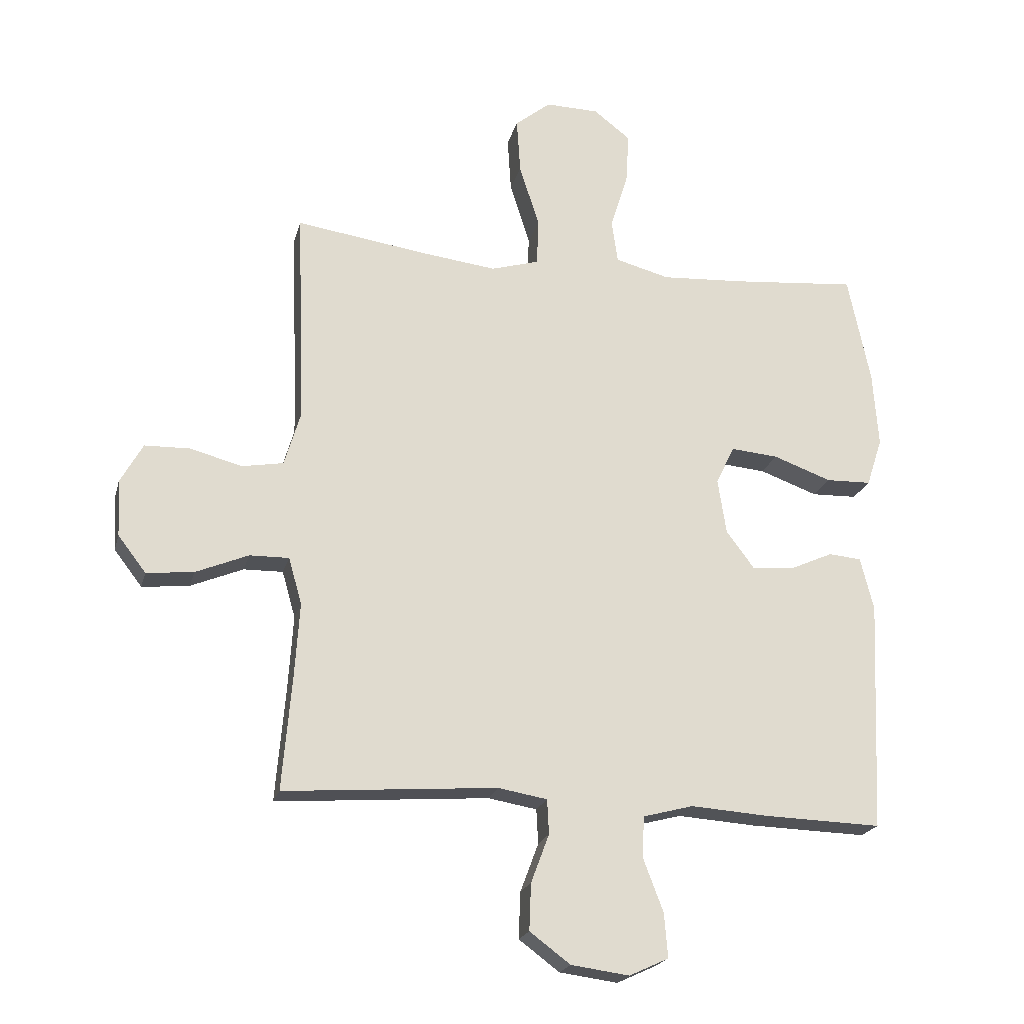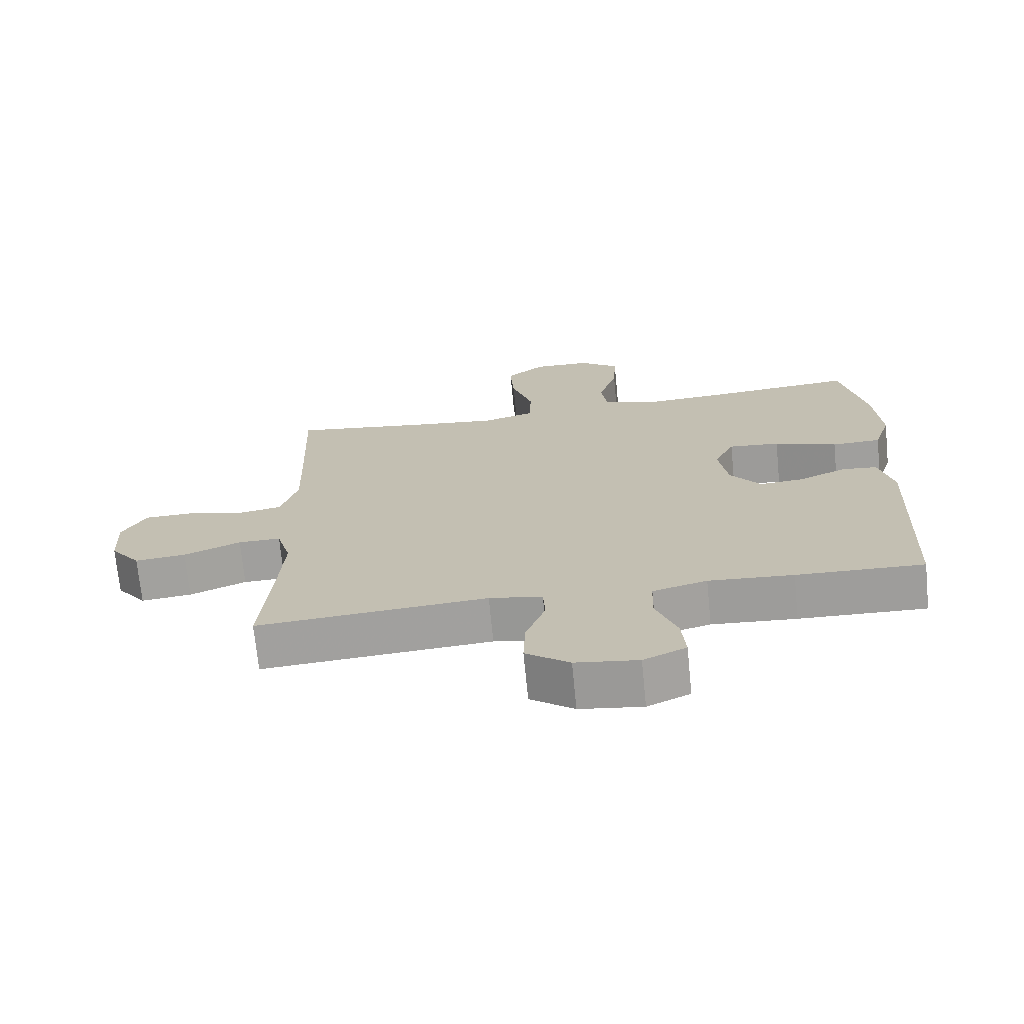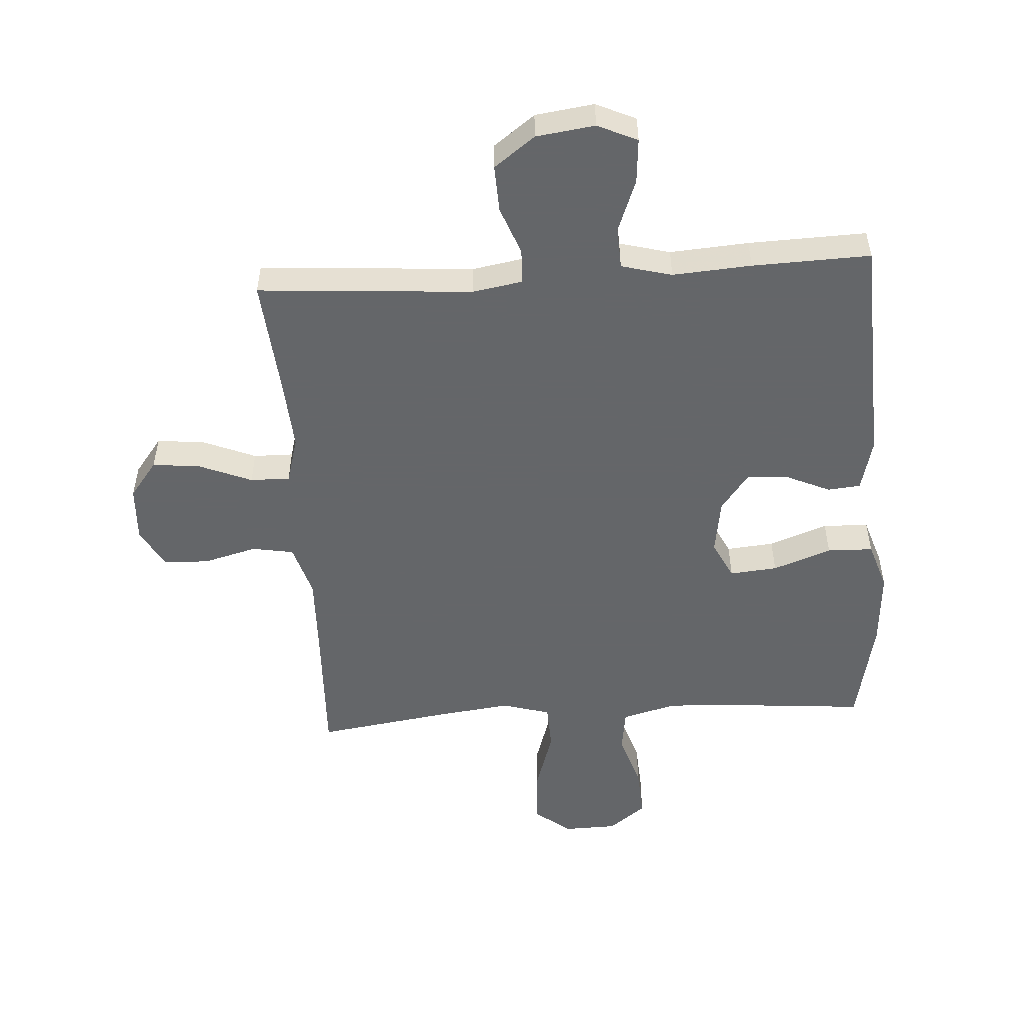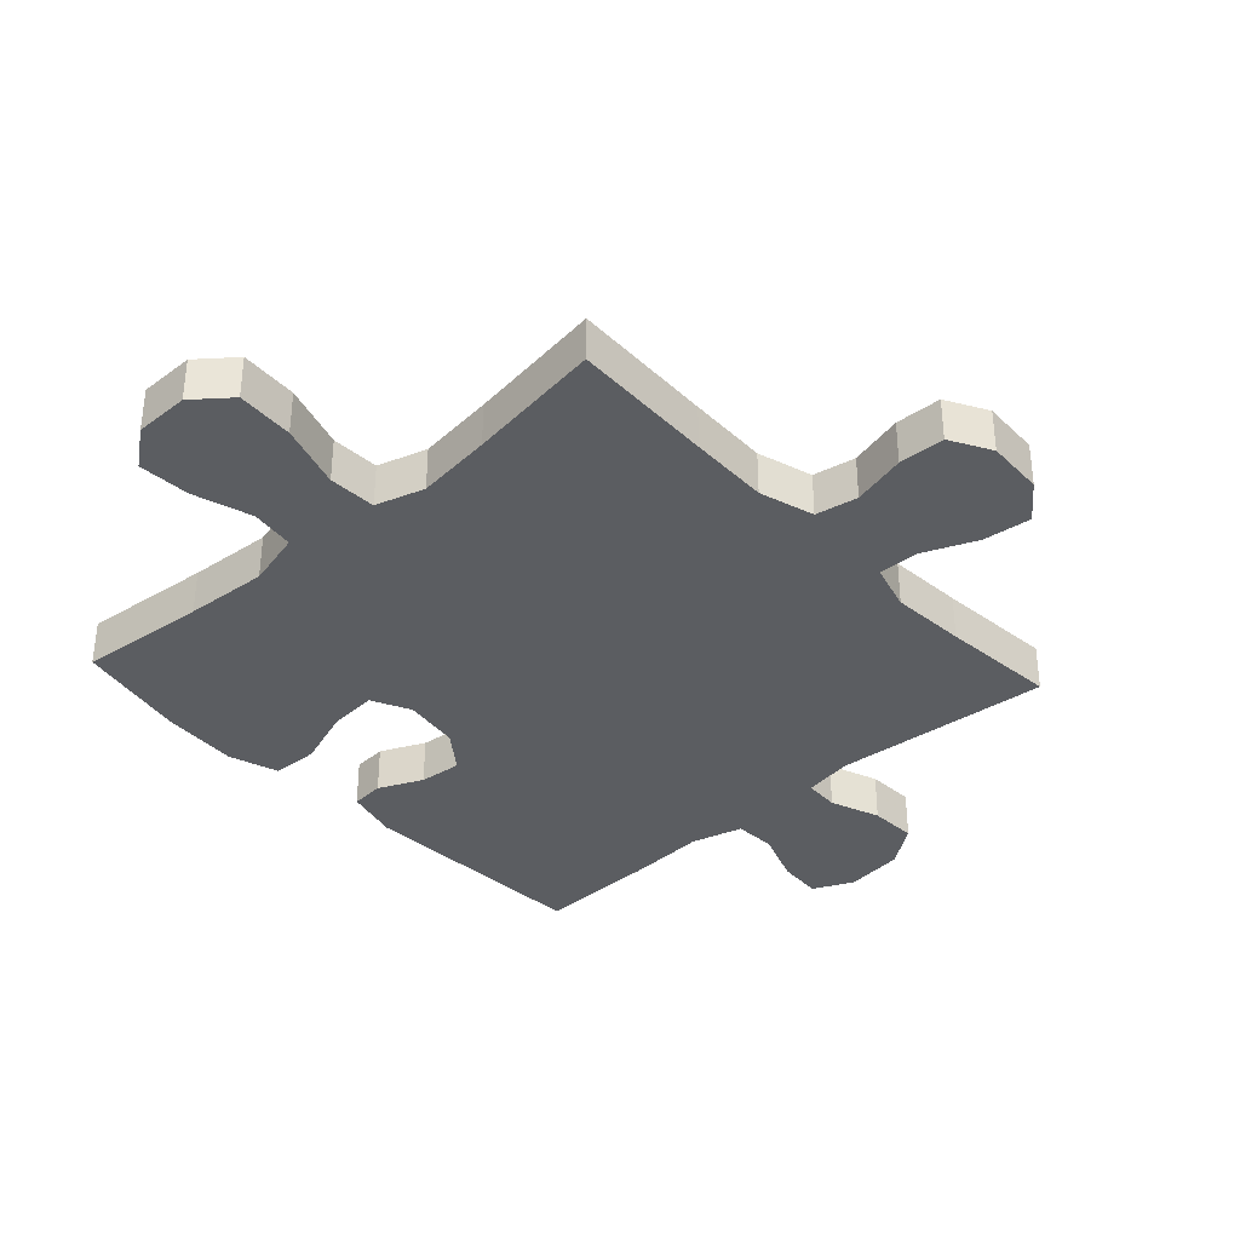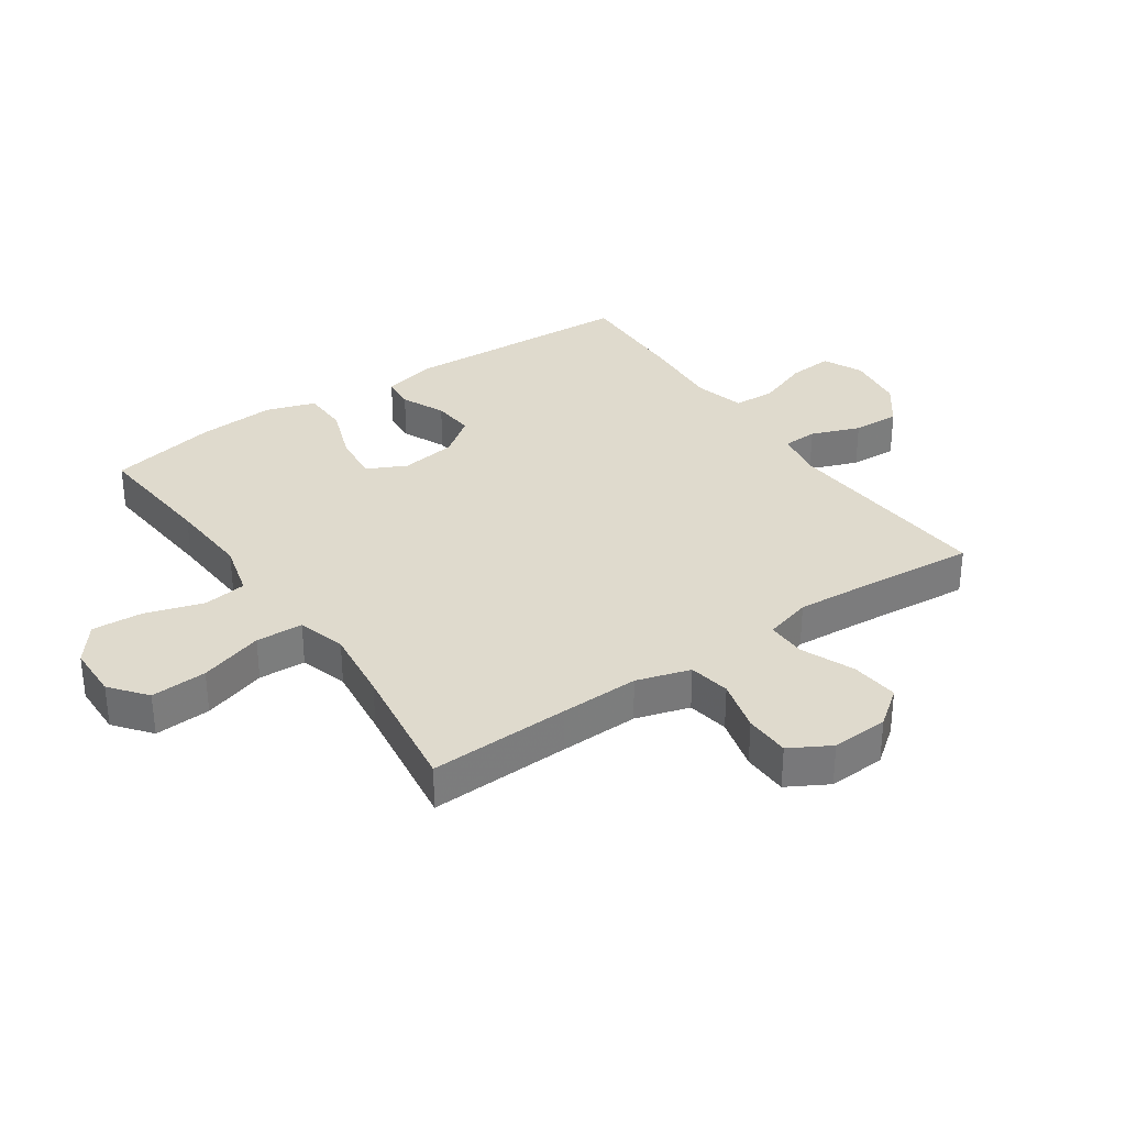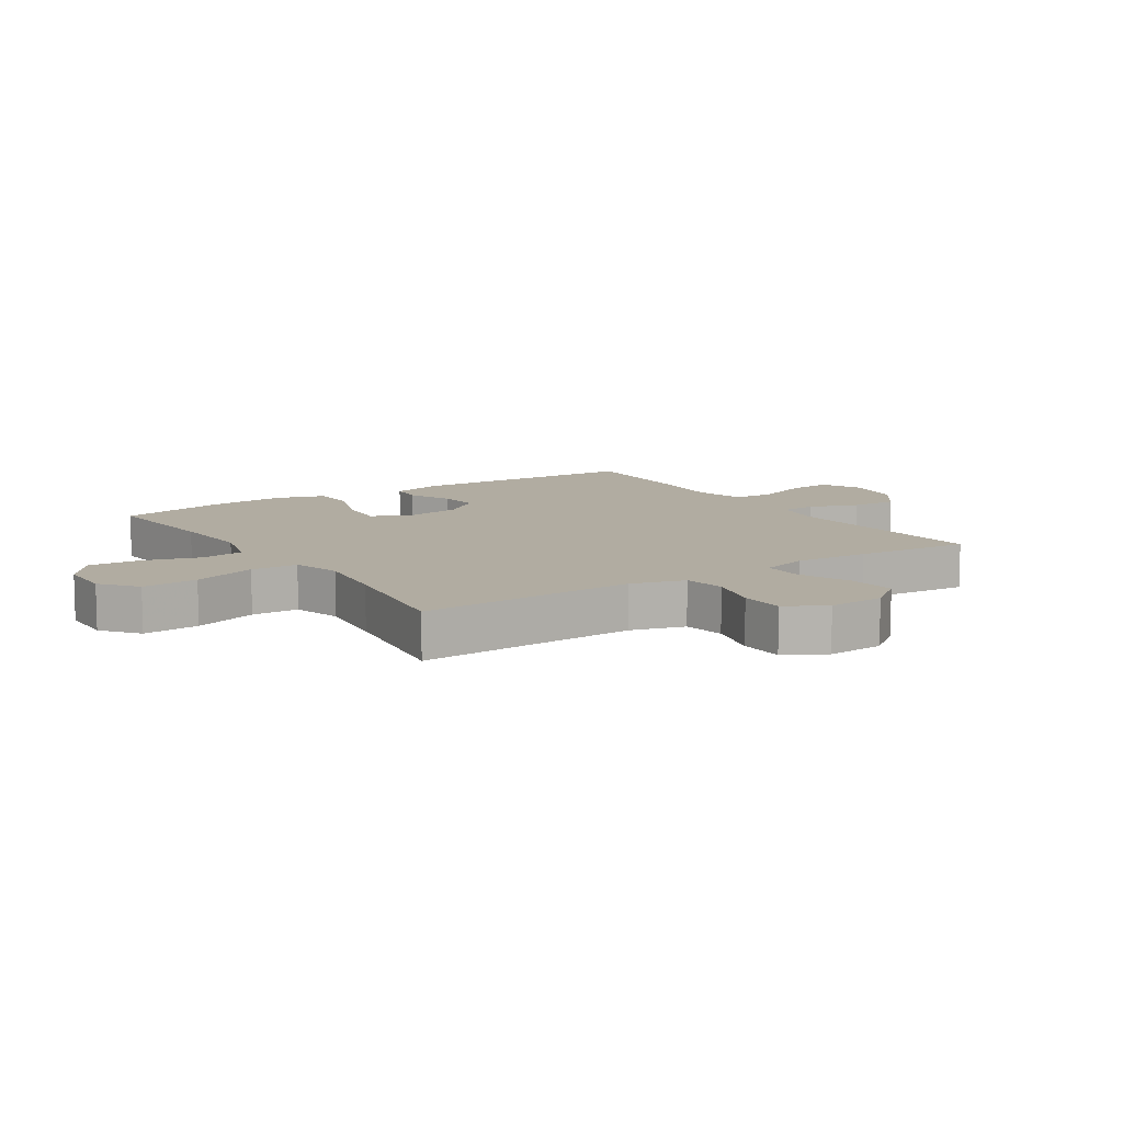
<metadata>
{"format":"obj","ext":"obj","renderer":"f3d","projection":"perspective","resolution":1024,"background":"white","views":[{"elev":-20.9,"azim":166.3,"up":"+Z"},{"elev":-71.1,"azim":-174.4,"up":"+Z"},{"elev":-51.7,"azim":-176.2,"up":"+Y"},{"elev":-36.0,"azim":42.4,"up":"+Y"},{"elev":32.8,"azim":55.6,"up":"+Y"},{"elev":10.2,"azim":56.7,"up":"+Y"}]}
</metadata>
<code>
v -0.5 0.07 0.5
v -0.292 0.07 0.482
v -0.158 0.07 0.474
v -0.068 0.07 0.498
v -0.058 0.07 0.569
v -0.087 0.07 0.663
v -0.092 0.07 0.747
v -0.031 0.07 0.794
v 0.057 0.07 0.796
v 0.116 0.07 0.749
v 0.11 0.07 0.657
v 0.077 0.07 0.553
v 0.08 0.07 0.476
v 0.159 0.07 0.453
v 0.281 0.07 0.468
v 0.5 0.07 0.5
v 0.491 0.07 0.27
v 0.487 0.07 0.141
v 0.513 0.07 0.053
v 0.581 0.07 0.041
v 0.668 0.07 0.064
v 0.742 0.07 0.062
v 0.779 0.07 -0.004
v 0.774 0.07 -0.097
v 0.728 0.07 -0.157
v 0.65 0.07 -0.149
v 0.563 0.07 -0.113
v 0.498 0.07 -0.112
v 0.476 0.07 -0.189
v 0.484 0.07 -0.311
v 0.5 0.07 -0.5
v 0.148 0.07 -0.474
v 0.067 0.07 -0.488
v 0.064 0.07 -0.545
v 0.094 0.07 -0.625
v 0.097 0.07 -0.702
v 0.03 0.07 -0.752
v -0.066 0.07 -0.765
v -0.131 0.07 -0.735
v -0.125 0.07 -0.662
v -0.092 0.07 -0.575
v -0.095 0.07 -0.507
v -0.178 0.07 -0.485
v -0.307 0.07 -0.494
v -0.5 0.07 -0.5
v -0.517 0.07 -0.117
v -0.495 0.07 -0.03
v -0.441 0.07 -0.025
v -0.37 0.07 -0.057
v -0.301 0.07 -0.063
v -0.254 0.07 0
v -0.24 0.07 0.092
v -0.271 0.07 0.155
v -0.349 0.07 0.148
v -0.445 0.07 0.113
v -0.52 0.07 0.115
v -0.546 0.07 0.195
v -0.537 0.07 0.321
v -0.5 0 0.5
v -0.292 0 0.482
v -0.158 0 0.474
v -0.068 0 0.498
v -0.058 0 0.569
v -0.087 0 0.663
v -0.092 0 0.747
v -0.031 0 0.794
v 0.057 0 0.796
v 0.116 0 0.749
v 0.11 0 0.657
v 0.077 0 0.553
v 0.08 0 0.476
v 0.159 0 0.453
v 0.281 0 0.468
v 0.5 0 0.5
v 0.491 0 0.27
v 0.487 0 0.141
v 0.513 0 0.053
v 0.581 0 0.041
v 0.668 0 0.064
v 0.742 0 0.062
v 0.779 0 -0.004
v 0.774 0 -0.097
v 0.728 0 -0.157
v 0.65 0 -0.149
v 0.563 0 -0.113
v 0.498 0 -0.112
v 0.476 0 -0.189
v 0.484 0 -0.311
v 0.5 0 -0.5
v 0.148 0 -0.474
v 0.067 0 -0.488
v 0.064 0 -0.545
v 0.094 0 -0.625
v 0.097 0 -0.702
v 0.03 0 -0.752
v -0.066 0 -0.765
v -0.131 0 -0.735
v -0.125 0 -0.662
v -0.092 0 -0.575
v -0.095 0 -0.507
v -0.178 0 -0.485
v -0.307 0 -0.494
v -0.5 0 -0.5
v -0.517 0 -0.117
v -0.495 0 -0.03
v -0.441 0 -0.025
v -0.37 0 -0.057
v -0.301 0 -0.063
v -0.254 0 0
v -0.24 0 0.092
v -0.271 0 0.155
v -0.349 0 0.148
v -0.445 0 0.113
v -0.52 0 0.115
v -0.546 0 0.195
v -0.537 0 0.321
f 58 1 2
f 57 58 2
f 56 57 2
f 55 56 2
f 54 55 2
f 53 54 2 3
f 52 53 3 4
f 51 52 4
f 47 48 49
f 46 47 49
f 45 46 49
f 44 45 49
f 43 44 49
f 42 43 49 50
f 39 40 41
f 38 39 41
f 37 38 41
f 36 37 41
f 35 36 41
f 34 35 41
f 33 34 41 42
f 42 50 51
f 33 42 51
f 32 33 51
f 25 26 27
f 24 25 27
f 23 24 27
f 22 23 27
f 21 22 27
f 20 21 27
f 19 20 27 28
f 18 19 28 29
f 15 16 17
f 17 18 29
f 15 17 29
f 14 15 29
f 10 11 12
f 9 10 12
f 8 9 12
f 7 8 12
f 6 7 12
f 5 6 12
f 4 5 12 13
f 4 13 14
f 51 4 14
f 32 51 14
f 31 32 14
f 30 31 14
f 14 29 30
f 60 59 116
f 60 116 115
f 60 115 114
f 60 114 113
f 60 113 112
f 61 60 112 111
f 62 61 111 110
f 62 110 109
f 107 106 105
f 107 105 104
f 107 104 103
f 107 103 102
f 107 102 101
f 108 107 101 100
f 99 98 97
f 99 97 96
f 99 96 95
f 99 95 94
f 99 94 93
f 99 93 92
f 100 99 92 91
f 109 108 100
f 109 100 91
f 109 91 90
f 85 84 83
f 85 83 82
f 85 82 81
f 85 81 80
f 85 80 79
f 85 79 78
f 86 85 78 77
f 87 86 77 76
f 75 74 73
f 87 76 75
f 87 75 73
f 87 73 72
f 70 69 68
f 70 68 67
f 70 67 66
f 70 66 65
f 70 65 64
f 70 64 63
f 71 70 63 62
f 72 71 62
f 72 62 109
f 72 109 90
f 72 90 89
f 72 89 88
f 88 87 72
f 1 59 60 2
f 2 60 61 3
f 3 61 62 4
f 4 62 63 5
f 5 63 64 6
f 6 64 65 7
f 7 65 66 8
f 8 66 67 9
f 9 67 68 10
f 10 68 69 11
f 11 69 70 12
f 12 70 71 13
f 13 71 72 14
f 14 72 73 15
f 15 73 74 16
f 16 74 75 17
f 17 75 76 18
f 18 76 77 19
f 19 77 78 20
f 20 78 79 21
f 21 79 80 22
f 22 80 81 23
f 23 81 82 24
f 24 82 83 25
f 25 83 84 26
f 26 84 85 27
f 27 85 86 28
f 28 86 87 29
f 29 87 88 30
f 30 88 89 31
f 31 89 90 32
f 32 90 91 33
f 33 91 92 34
f 34 92 93 35
f 35 93 94 36
f 36 94 95 37
f 37 95 96 38
f 38 96 97 39
f 39 97 98 40
f 40 98 99 41
f 41 99 100 42
f 42 100 101 43
f 43 101 102 44
f 44 102 103 45
f 45 103 104 46
f 46 104 105 47
f 47 105 106 48
f 48 106 107 49
f 49 107 108 50
f 50 108 109 51
f 51 109 110 52
f 52 110 111 53
f 53 111 112 54
f 54 112 113 55
f 55 113 114 56
f 56 114 115 57
f 57 115 116 58
f 58 116 59 1

</code>
